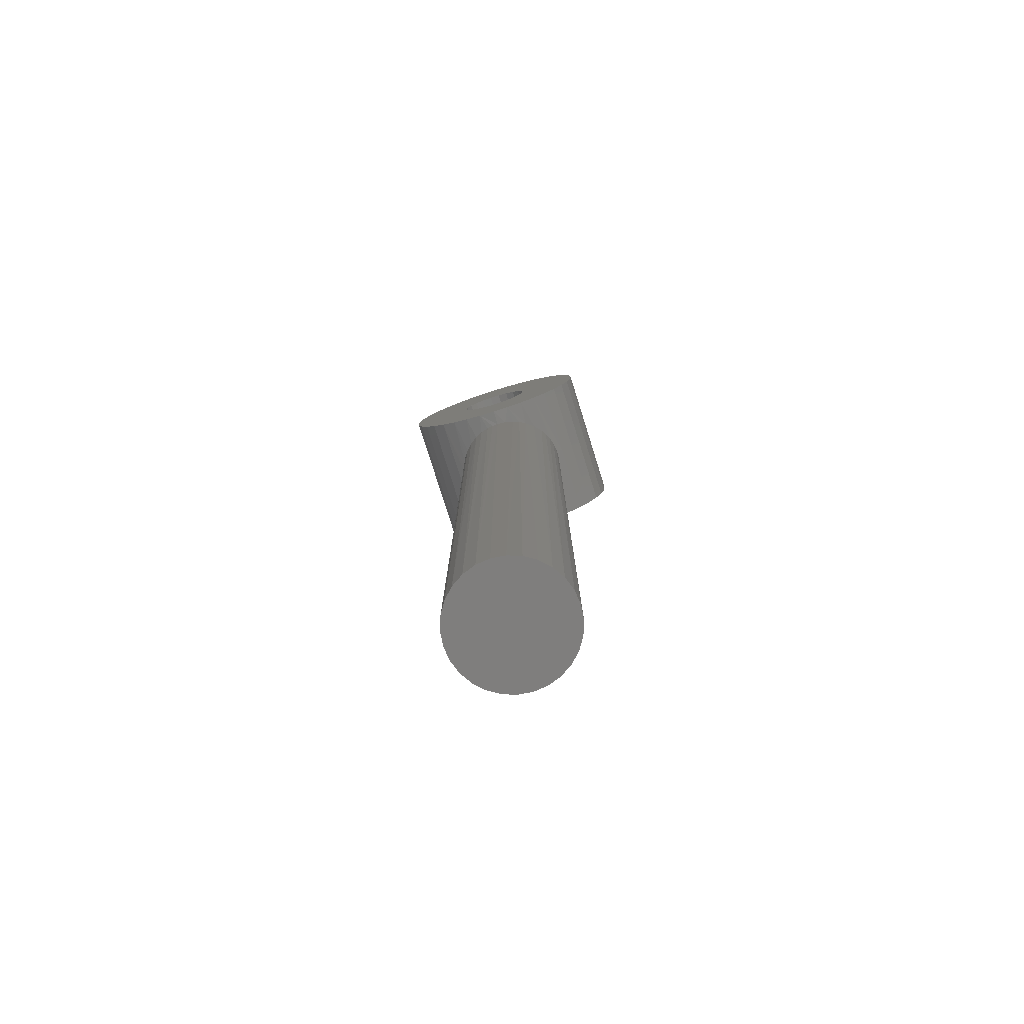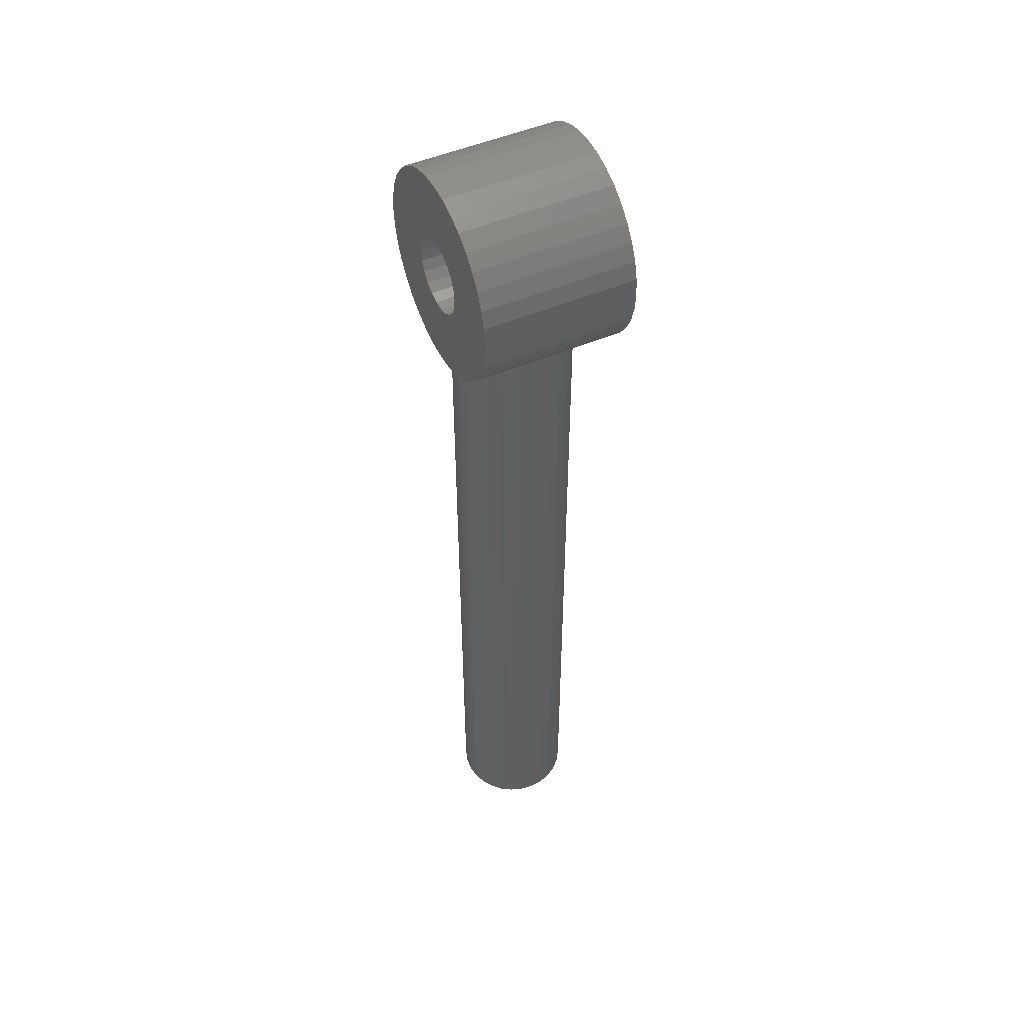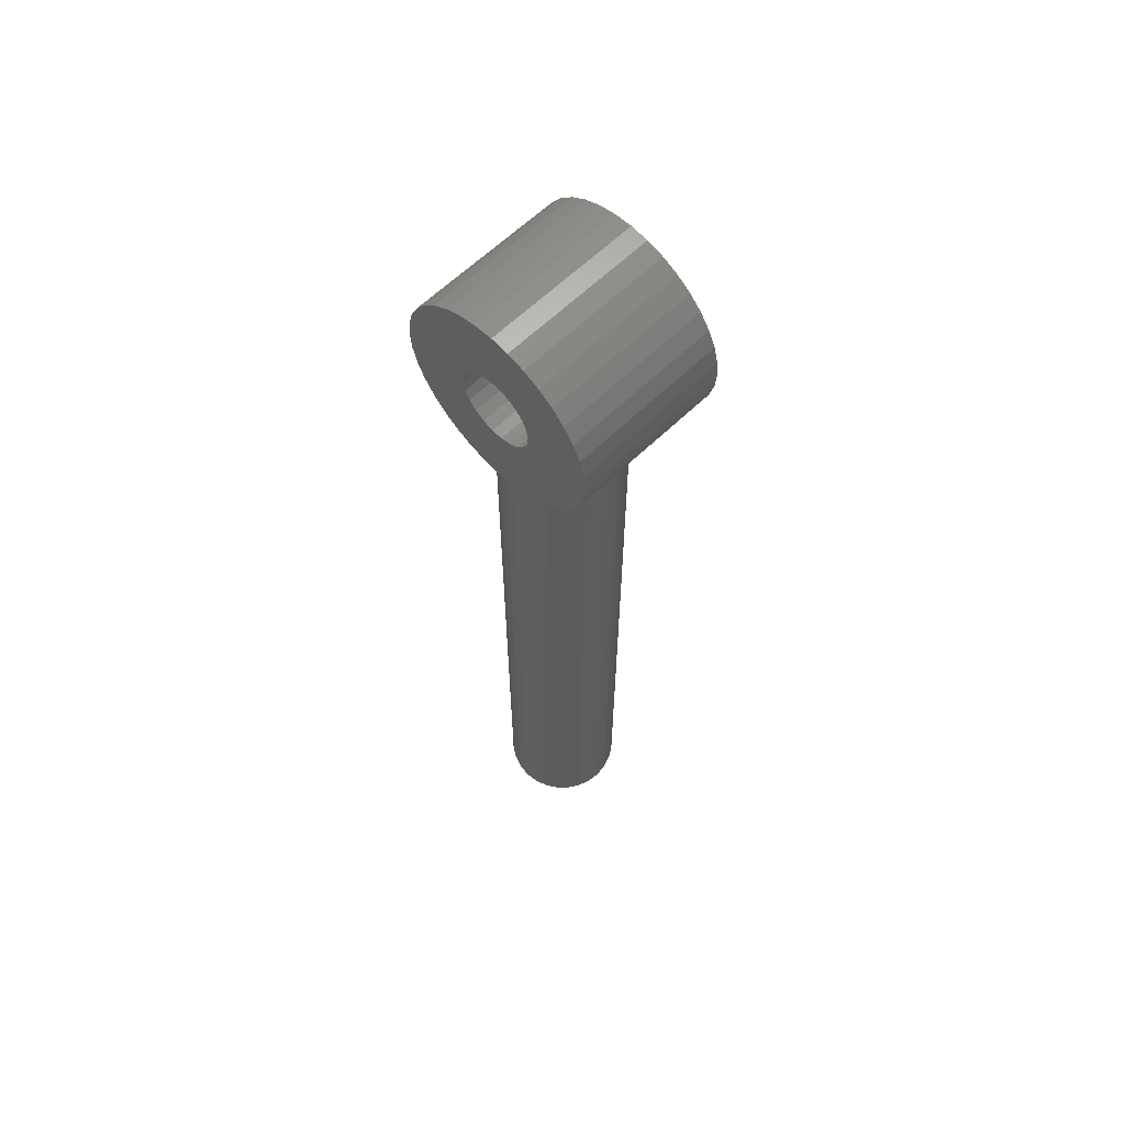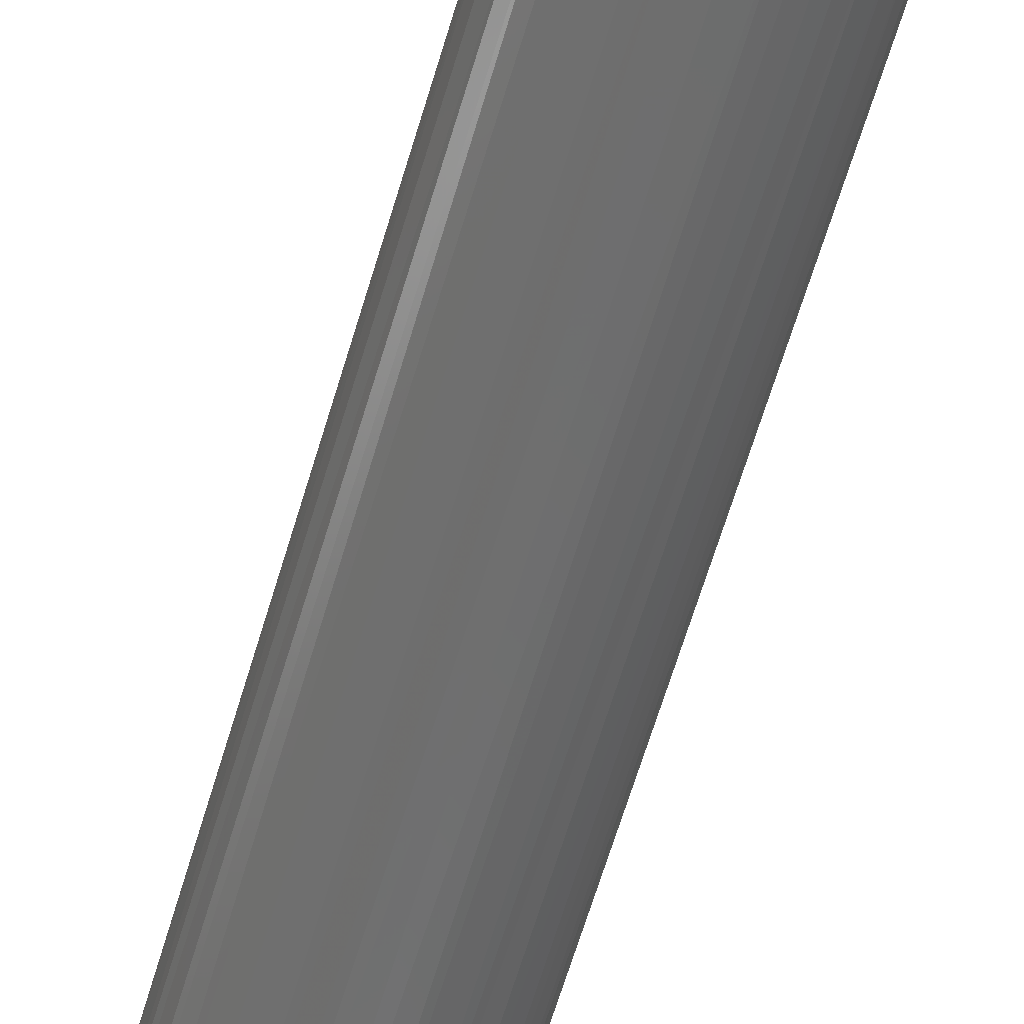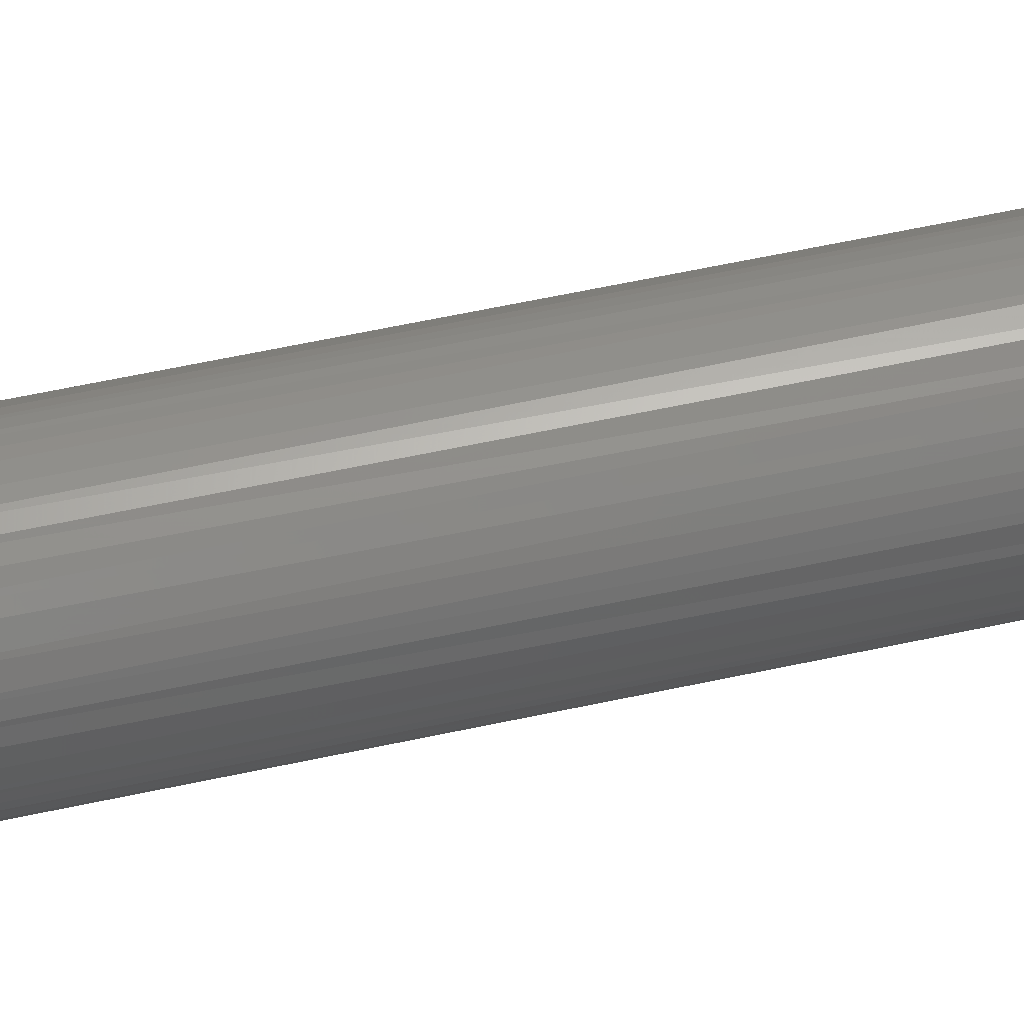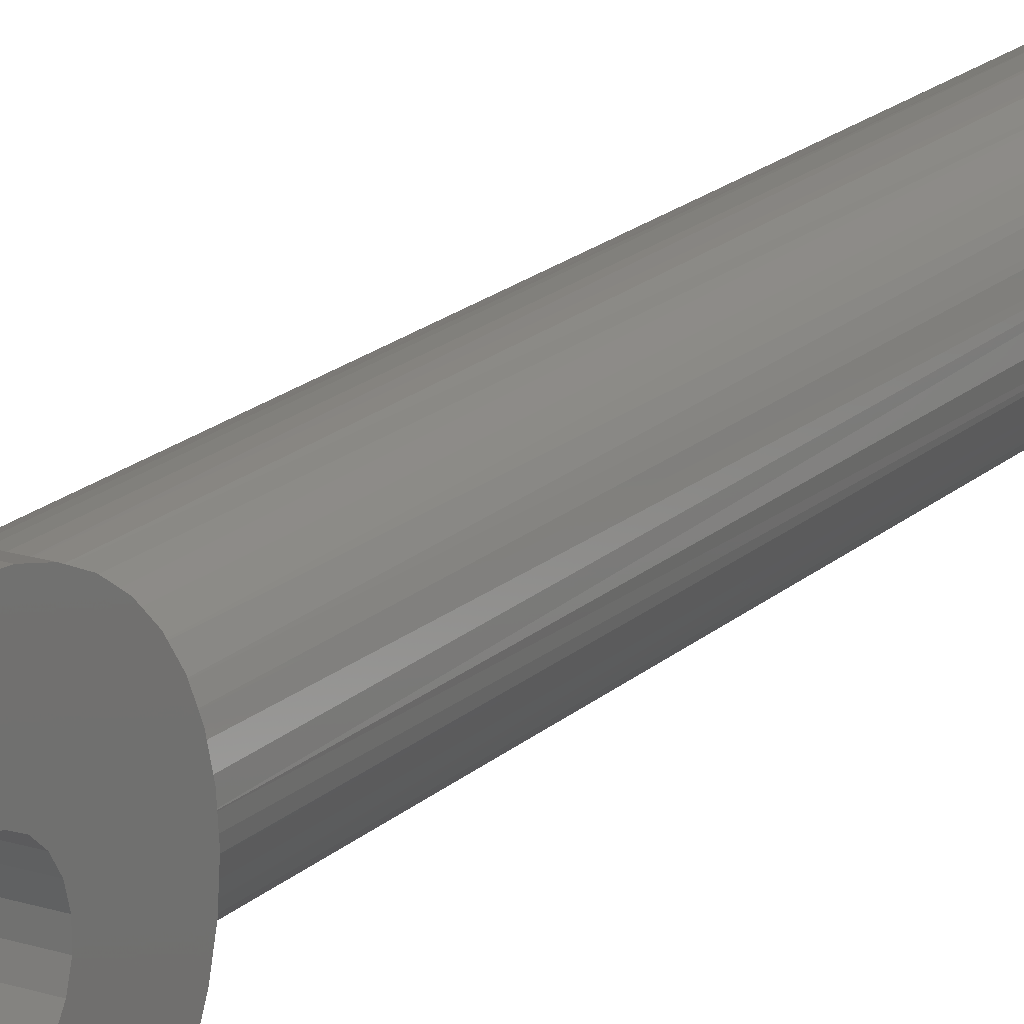
<metadata>
{"format":"stl","ext":"stl","renderer":"f3d","projection":"perspective","resolution":1024,"background":"white","views":[{"elev":-78.6,"azim":107.4,"up":"+Z"},{"elev":49.3,"azim":-25.6,"up":"+Z"},{"elev":62.7,"azim":-44.4,"up":"+Z"},{"elev":-59.6,"azim":-15.9,"up":"+Y"},{"elev":56.3,"azim":77.0,"up":"+Y"},{"elev":18.5,"azim":31.1,"up":"+Y"}]}
</metadata>
<code>
# stl→obj: 197 verts, 394 faces
v 2.13 27.42 -38.79
v -1.486 27.46 -38.76
v 9.324e-08 30.53 -36.39
v -35 16.25 -44.64
v -17.62 21.11 -42.55
v -21.03 17.73 -44.07
v -35 8.248 -46.78
v -25.63 9.978 -46.44
v -26.86 5.905 -47.13
v -35 -23.75 -41.14
v -17.56 -21.16 -42.52
v -14.35 -23.46 -41.3
v 19.54 19.35 -43.38
v 35 16.25 -44.64
v 22.85 15.29 -44.97
v 27.5 0 -47.5
v 27.15 4.393 -47.3
v 35 -8.726e-15 -47.5
v 23.65 -14.04 -45.38
v 35 -16.25 -44.64
v 20.82 -17.96 -43.97
v 11.18 -25.13 -40.31
v 35 -30.53 -36.39
v 8.069 -26.29 -39.56
v 4.805 -27.08 -39.03
v -35 23.75 -41.14
v -35 30.53 -36.39
v -5.063 27.03 -39.06
v -8.328 26.21 -39.62
v -11.43 25.01 -40.38
v -14.67 23.26 -41.41
v -35 -30.53 -36.39
v -11.44 -25.01 -40.38
v -8.333 -26.21 -39.62
v -4.699 -27.1 -39.01
v -0.9401 -27.48 -38.74
v 9.324e-08 -30.53 -36.39
v 35 23.75 -41.14
v 15.54 22.69 -41.73
v 12.66 24.41 -40.75
v 9.567 25.78 -39.89
v 5.928 26.85 -39.18
v 35 30.53 -36.39
v 35 8.248 -46.78
v 26.11 8.64 -46.71
v 24.7 12.1 -45.93
v 35 -8.248 -46.78
v 25.51 -10.26 -46.38
v 26.79 -6.195 -47.09
v 27.32 -3.124 -47.4
v 35 -23.75 -41.14
v 14.42 -23.42 -41.33
v 17.38 -21.31 -42.45
v 35 36.39 -30.53
v 9.324e-08 36.39 -30.53
v 35 41.14 -23.75
v 9.324e-08 41.14 -23.75
v 35 44.64 -16.25
v 9.324e-08 44.64 -16.25
v 35 46.78 -8.248
v 9.324e-08 46.78 -8.248
v 35 47.5 0
v -35 47.5 0
v 9.324e-08 -36.39 -30.53
v 35 -36.39 -30.53
v 9.324e-08 -41.14 -23.75
v 35 -41.14 -23.75
v 9.324e-08 -44.64 -16.25
v 35 -44.64 -16.25
v 9.324e-08 -46.78 -8.248
v 35 -46.78 -8.248
v 35 -47.5 5.817e-15
v -35 -47.5 5.817e-15
v -35 -46.78 -8.248
v -35 -44.64 -16.25
v -35 -41.14 -23.75
v -35 -36.39 -30.53
v -35 36.39 -30.53
v -35 41.14 -23.75
v -35 44.64 -16.25
v -35 46.78 -8.248
v -23.81 13.76 -45.46
v -35 -8.726e-15 -47.5
v -27.5 3.368e-15 -47.5
v -35 -8.248 -46.78
v -27.35 -2.893 -47.41
v -26.41 -7.663 -46.88
v -22.75 -15.45 -44.92
v -35 -16.25 -44.64
v -24.68 -12.14 -45.92
v -20.4 -18.44 -43.78
v -21.5 17.15 -390
v -24.78 11.93 -390
v -17.15 21.5 -390
v -11.93 24.78 -390
v -6.119 26.81 -390
v 17.15 21.5 -390
v 21.5 17.15 -390
v -27.5 3.368e-15 -390
v -26.81 6.119 -390
v 1.684e-15 27.5 -390
v 6.119 26.81 -390
v 11.93 24.78 -390
v 24.78 11.93 -390
v 26.81 6.119 -390
v 27.5 0 -390
v 24.78 -11.93 -390
v 21.5 -17.15 -390
v 1.937e-14 -27.5 -390
v 6.119 -26.81 -390
v -11.93 -24.78 -390
v -17.15 -21.5 -390
v 26.81 -6.119 -390
v 17.15 -21.5 -390
v 11.93 -24.78 -390
v -6.119 -26.81 -390
v -21.5 -17.15 -390
v -24.78 -11.93 -390
v -26.81 -6.119 -390
v 35 -16.79 -4.93
v 35 -14.72 -9.461
v 35 -41.14 23.75
v 35 -8.248 46.78
v 35 -16.25 44.64
v 35 -23.75 41.14
v 35 -30.53 36.39
v 35 -36.39 30.53
v 35 2.491 17.32
v 35 7.27 15.92
v 35 44.64 16.25
v 35 41.14 23.75
v 35 36.39 30.53
v 35 30.53 36.39
v 35 23.75 41.14
v 35 16.25 44.64
v 35 8.248 46.78
v 35 -46.78 8.248
v 35 -16.79 4.93
v 35 -14.72 9.461
v 35 -11.46 13.23
v 35 -7.27 15.92
v 35 -44.64 16.25
v 35 -2.491 -17.32
v 35 -7.27 -15.92
v 35 -11.46 -13.23
v 35 2.491 -17.32
v 35 -2.491 17.32
v 35 2.909e-15 47.5
v 35 -17.5 2.143e-15
v 35 46.78 8.248
v 35 11.46 13.23
v 35 14.72 9.461
v 35 16.79 4.93
v 35 17.5 0
v 35 16.79 -4.93
v 35 14.72 -9.461
v 35 11.46 -13.23
v 35 7.27 -15.92
v -35 -14.72 -9.461
v -35 -16.79 -4.93
v -35 -41.14 23.75
v -35 -36.39 30.53
v -35 -30.53 36.39
v -35 -23.75 41.14
v -35 -16.25 44.64
v -35 -8.248 46.78
v -35 2.491 17.32
v -35 8.248 46.78
v -35 16.25 44.64
v -35 23.75 41.14
v -35 30.53 36.39
v -35 36.39 30.53
v -35 41.14 23.75
v -35 44.64 16.25
v -35 7.27 15.92
v -35 -46.78 8.248
v -35 -44.64 16.25
v -35 -7.27 15.92
v -35 -11.46 13.23
v -35 -14.72 9.461
v -35 -16.79 4.93
v -35 -11.46 -13.23
v -35 -7.27 -15.92
v -35 -2.491 -17.32
v -35 2.491 -17.32
v -35 -2.491 17.32
v -35 2.909e-15 47.5
v -35 -17.5 2.143e-15
v -35 14.72 9.461
v -35 11.46 13.23
v -35 46.78 8.248
v -35 17.5 0
v -35 16.79 4.93
v -35 14.72 -9.461
v -35 16.79 -4.93
v -35 7.27 -15.92
v -35 11.46 -13.23
f 1 2 3
f 4 5 6
f 7 8 9
f 10 11 12
f 13 14 15
f 16 17 18
f 19 20 21
f 22 23 24
f 23 25 24
f 26 27 3
f 26 3 2
f 26 2 28
f 26 28 29
f 26 29 30
f 26 30 31
f 26 31 5
f 26 5 4
f 32 10 12
f 32 12 33
f 32 33 34
f 32 34 35
f 32 35 36
f 32 36 37
f 38 14 13
f 38 13 39
f 38 39 40
f 38 40 41
f 38 41 42
f 38 42 1
f 38 1 3
f 38 3 43
f 44 18 17
f 44 17 45
f 44 45 46
f 44 46 15
f 44 15 14
f 47 20 19
f 47 19 48
f 47 48 49
f 47 49 50
f 47 50 16
f 47 16 18
f 51 23 22
f 51 22 52
f 51 52 53
f 51 53 21
f 51 21 20
f 43 3 54
f 54 3 55
f 54 55 56
f 56 55 57
f 56 57 58
f 58 57 59
f 58 59 60
f 60 59 61
f 60 61 62
f 62 61 63
f 36 25 37
f 37 25 23
f 37 23 64
f 64 23 65
f 64 65 66
f 66 65 67
f 66 67 68
f 68 67 69
f 68 69 70
f 70 69 71
f 70 71 72
f 72 73 70
f 70 73 74
f 70 74 68
f 68 74 75
f 68 75 66
f 66 75 76
f 66 76 64
f 64 76 77
f 64 77 37
f 37 77 32
f 3 27 55
f 55 27 78
f 55 78 57
f 57 78 79
f 57 79 59
f 59 79 80
f 59 80 61
f 61 80 81
f 61 81 63
f 8 7 82
f 82 7 4
f 82 4 6
f 7 9 83
f 83 9 84
f 83 84 85
f 85 84 86
f 85 86 87
f 88 89 90
f 90 89 85
f 90 85 87
f 11 10 91
f 91 10 89
f 91 89 88
f 92 93 82
f 82 6 92
f 94 31 95
f 29 28 96
f 97 13 98
f 13 15 98
f 99 84 100
f 100 84 9
f 100 9 93
f 93 9 8
f 93 8 82
f 92 6 94
f 94 6 5
f 94 5 31
f 29 96 30
f 30 96 95
f 30 95 31
f 96 28 101
f 101 28 2
f 101 2 1
f 101 1 102
f 102 1 42
f 102 42 103
f 103 42 41
f 103 41 40
f 103 40 97
f 97 40 39
f 97 39 13
f 98 15 104
f 104 15 46
f 104 46 105
f 105 46 45
f 105 45 17
f 17 16 105
f 105 16 106
f 107 19 108
f 19 21 108
f 109 110 25
f 25 36 109
f 111 12 112
f 12 11 112
f 106 16 113
f 113 16 50
f 113 50 49
f 113 49 107
f 107 49 48
f 107 48 19
f 108 21 114
f 114 21 53
f 114 53 115
f 115 53 52
f 115 52 22
f 115 22 110
f 110 22 24
f 110 24 25
f 109 36 116
f 116 36 35
f 116 35 34
f 116 34 111
f 111 34 33
f 111 33 12
f 112 11 117
f 117 11 91
f 117 91 88
f 117 88 118
f 118 88 90
f 118 90 119
f 119 90 87
f 119 87 86
f 84 99 86
f 86 99 119
f 101 102 96
f 109 116 110
f 110 116 111
f 110 111 115
f 115 111 112
f 115 112 114
f 114 112 117
f 114 117 108
f 108 117 118
f 108 118 107
f 107 118 119
f 107 119 113
f 113 119 99
f 113 99 106
f 106 99 100
f 106 100 105
f 105 100 93
f 105 93 104
f 104 93 92
f 104 92 98
f 98 92 94
f 98 94 97
f 97 94 95
f 97 95 103
f 103 95 96
f 103 96 102
f 120 71 121
f 122 123 124
f 122 124 125
f 122 125 126
f 122 126 127
f 128 129 130
f 128 130 131
f 128 131 132
f 128 132 133
f 128 133 134
f 128 134 135
f 128 135 136
f 137 72 138
f 137 138 139
f 137 139 140
f 137 140 141
f 137 141 142
f 69 67 143
f 69 143 144
f 69 144 145
f 69 145 121
f 69 121 71
f 18 44 14
f 18 14 38
f 18 38 43
f 18 43 54
f 18 54 56
f 18 56 146
f 18 146 143
f 18 143 67
f 18 67 65
f 18 65 23
f 18 23 51
f 18 51 20
f 18 20 47
f 128 136 147
f 147 136 148
f 147 148 122
f 122 148 123
f 141 147 142
f 142 147 122
f 71 120 72
f 72 120 149
f 72 149 138
f 130 129 150
f 150 129 151
f 150 151 152
f 150 152 62
f 62 152 153
f 62 153 154
f 62 154 60
f 60 154 155
f 60 155 156
f 60 156 58
f 58 156 157
f 58 157 158
f 146 56 158
f 158 56 58
f 159 74 160
f 161 162 163
f 161 163 164
f 161 164 165
f 161 165 166
f 167 168 169
f 167 169 170
f 167 170 171
f 167 171 172
f 167 172 173
f 167 173 174
f 167 174 175
f 176 177 178
f 176 178 179
f 176 179 180
f 176 180 181
f 176 181 73
f 75 74 159
f 75 159 182
f 75 182 183
f 75 183 184
f 75 184 76
f 83 85 89
f 83 89 10
f 83 10 32
f 83 32 77
f 83 77 76
f 83 76 184
f 83 184 185
f 83 185 79
f 83 79 78
f 83 78 27
f 83 27 26
f 83 26 4
f 83 4 7
f 167 186 168
f 168 186 187
f 186 161 187
f 187 161 166
f 178 177 186
f 186 177 161
f 181 188 73
f 73 188 160
f 73 160 74
f 189 190 191
f 191 190 175
f 191 175 174
f 192 193 63
f 63 193 189
f 63 189 191
f 194 195 81
f 81 195 192
f 81 192 63
f 196 197 80
f 80 197 194
f 80 194 81
f 185 196 79
f 79 196 80
f 186 141 178
f 178 141 140
f 178 140 179
f 179 140 139
f 179 139 180
f 180 139 138
f 180 138 181
f 181 138 149
f 181 149 188
f 141 186 147
f 147 186 167
f 147 167 128
f 128 167 175
f 128 175 129
f 129 175 190
f 129 190 151
f 151 190 189
f 151 189 152
f 152 189 193
f 152 193 153
f 153 193 192
f 153 192 154
f 185 158 196
f 196 158 157
f 196 157 197
f 197 157 156
f 197 156 194
f 194 156 155
f 194 155 195
f 195 155 154
f 195 154 192
f 158 185 146
f 146 185 184
f 146 184 143
f 143 184 183
f 143 183 144
f 144 183 182
f 144 182 145
f 145 182 159
f 145 159 121
f 121 159 160
f 121 160 120
f 120 160 188
f 120 188 149
f 73 72 176
f 176 72 137
f 176 137 177
f 177 137 142
f 177 142 161
f 161 142 122
f 161 122 162
f 162 122 127
f 162 127 163
f 163 127 126
f 163 126 164
f 164 126 125
f 164 125 165
f 165 125 124
f 165 124 166
f 166 124 123
f 166 123 187
f 187 123 148
f 187 148 168
f 168 148 136
f 168 136 169
f 169 136 135
f 169 135 170
f 170 135 134
f 170 134 171
f 171 134 133
f 171 133 172
f 172 133 132
f 172 132 173
f 173 132 131
f 173 131 174
f 174 131 130
f 174 130 191
f 191 130 150
f 191 150 63
f 63 150 62

</code>
